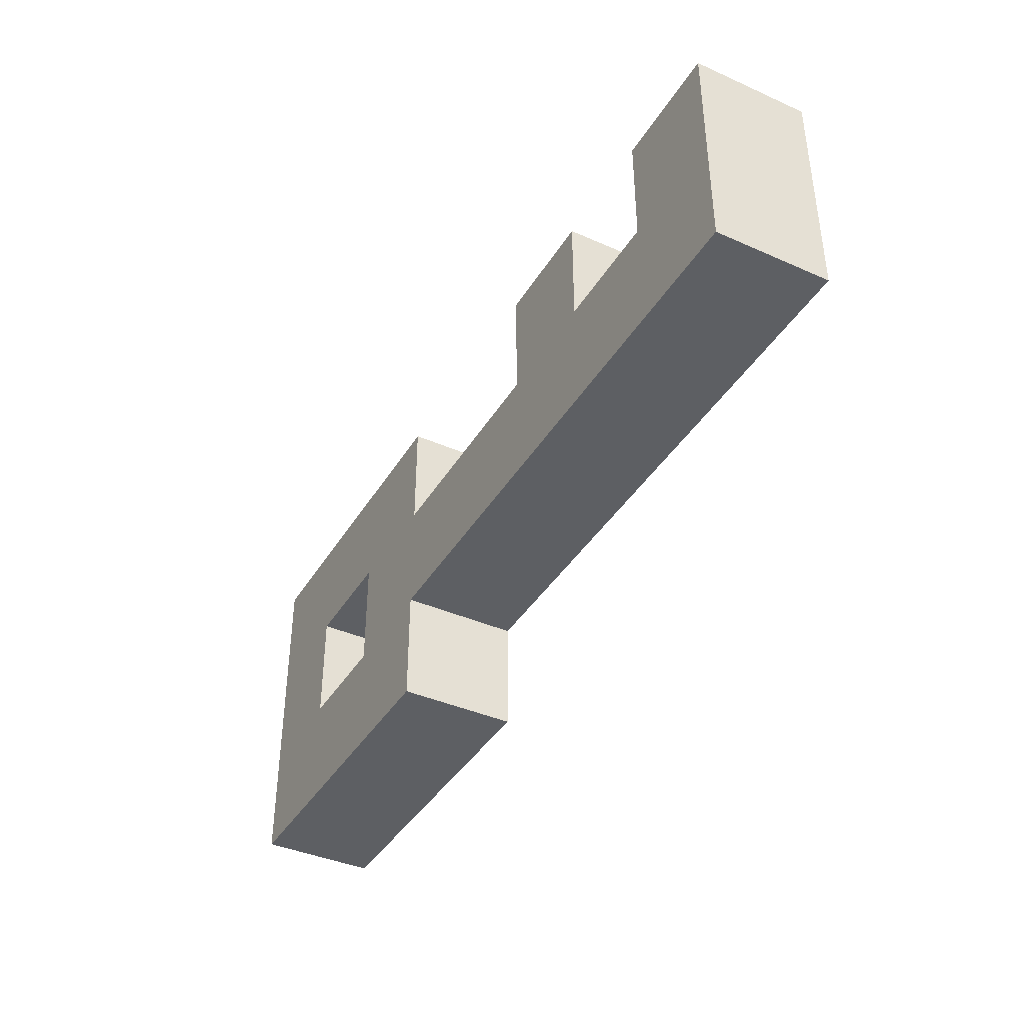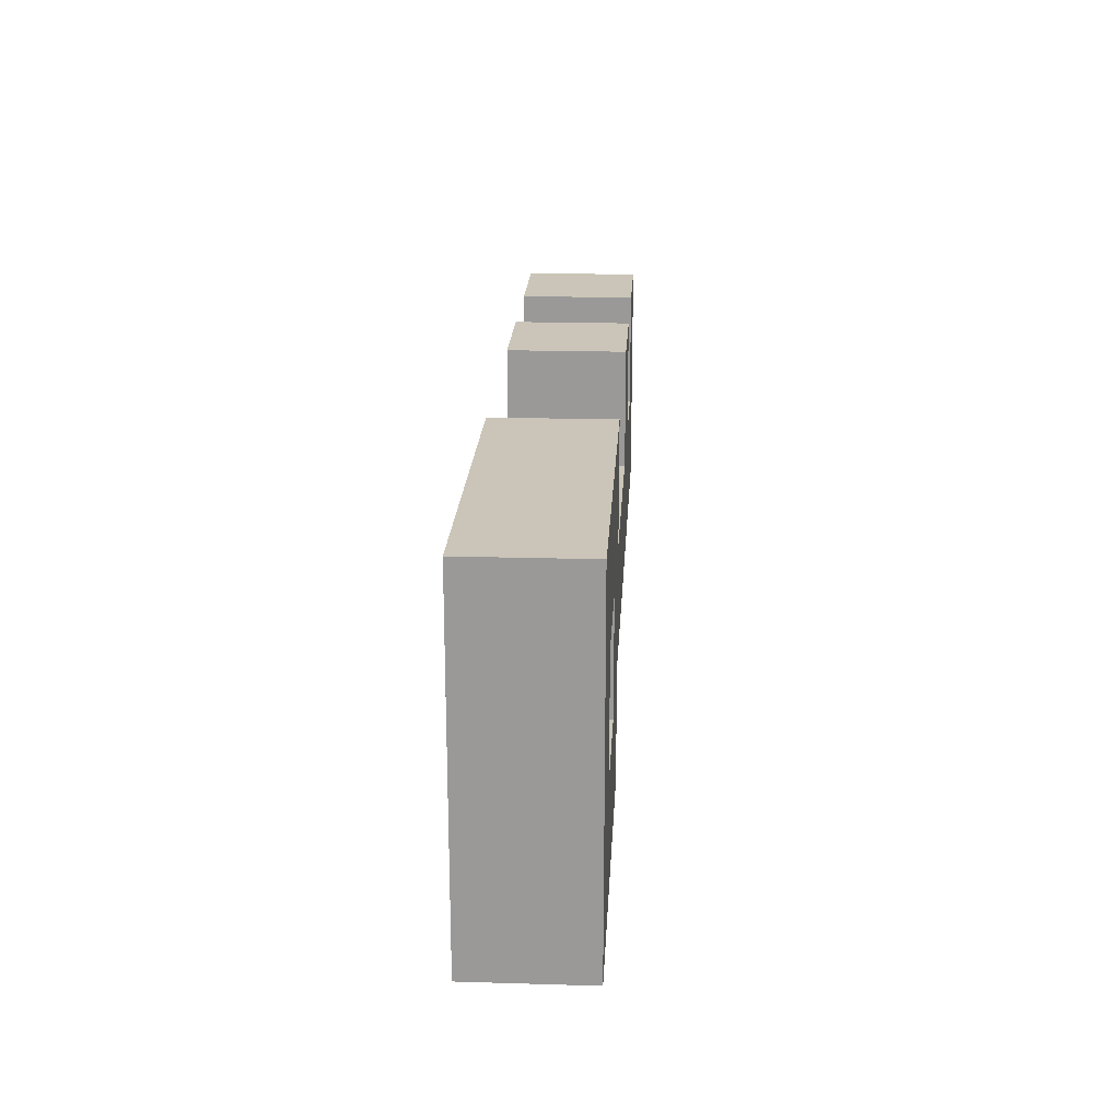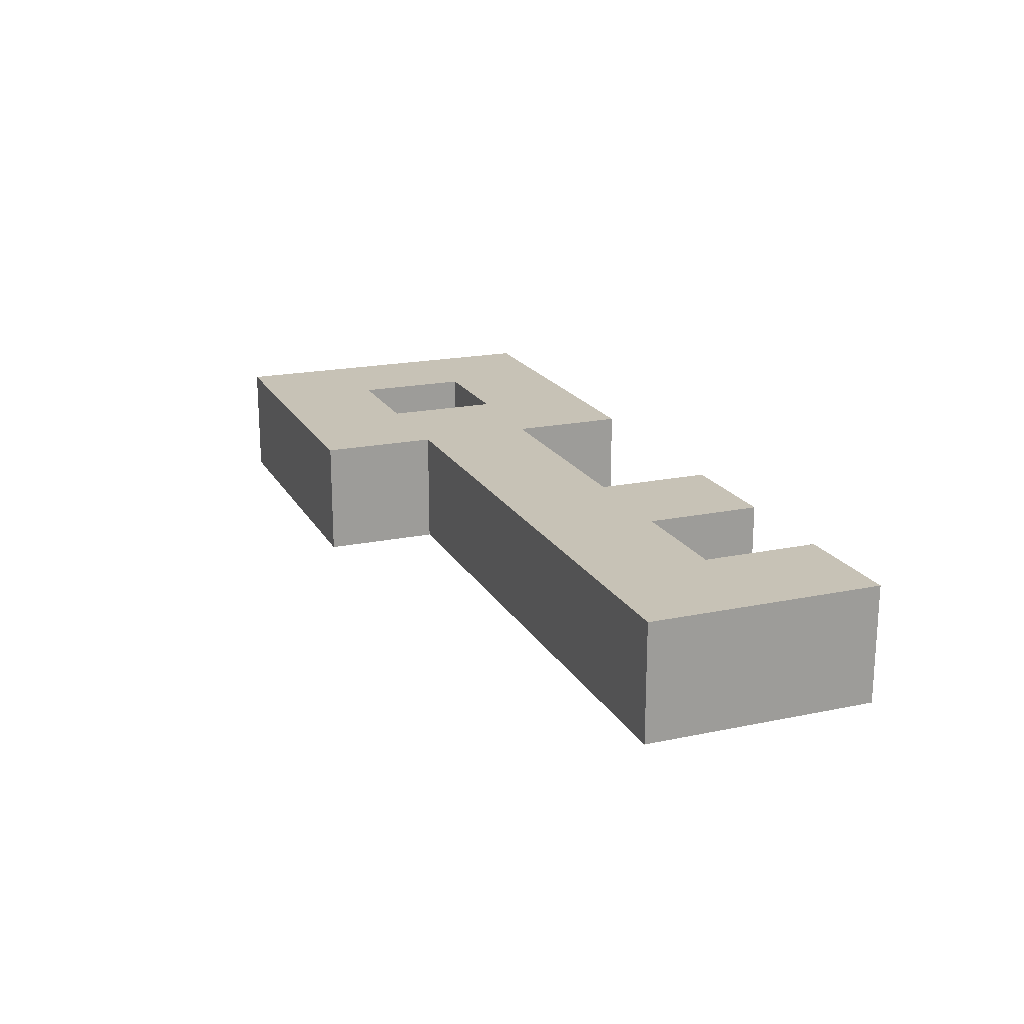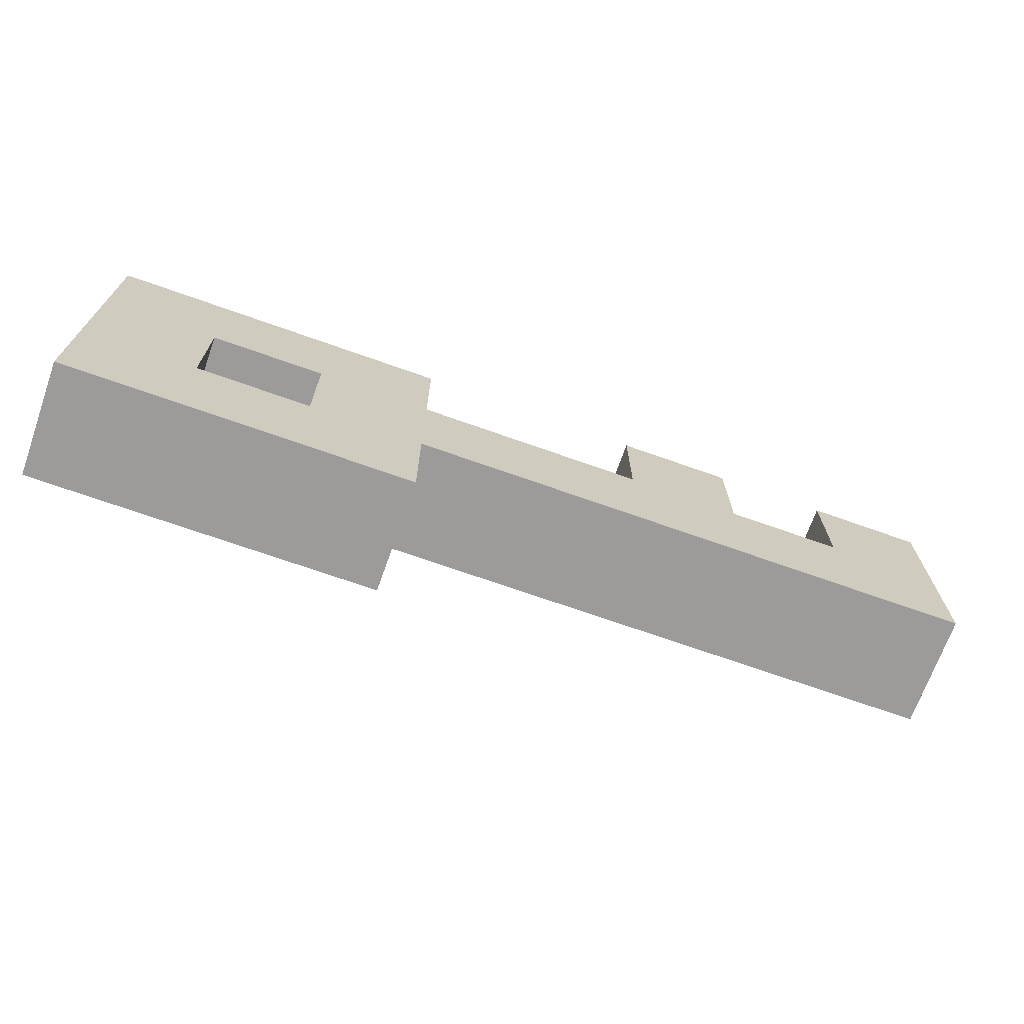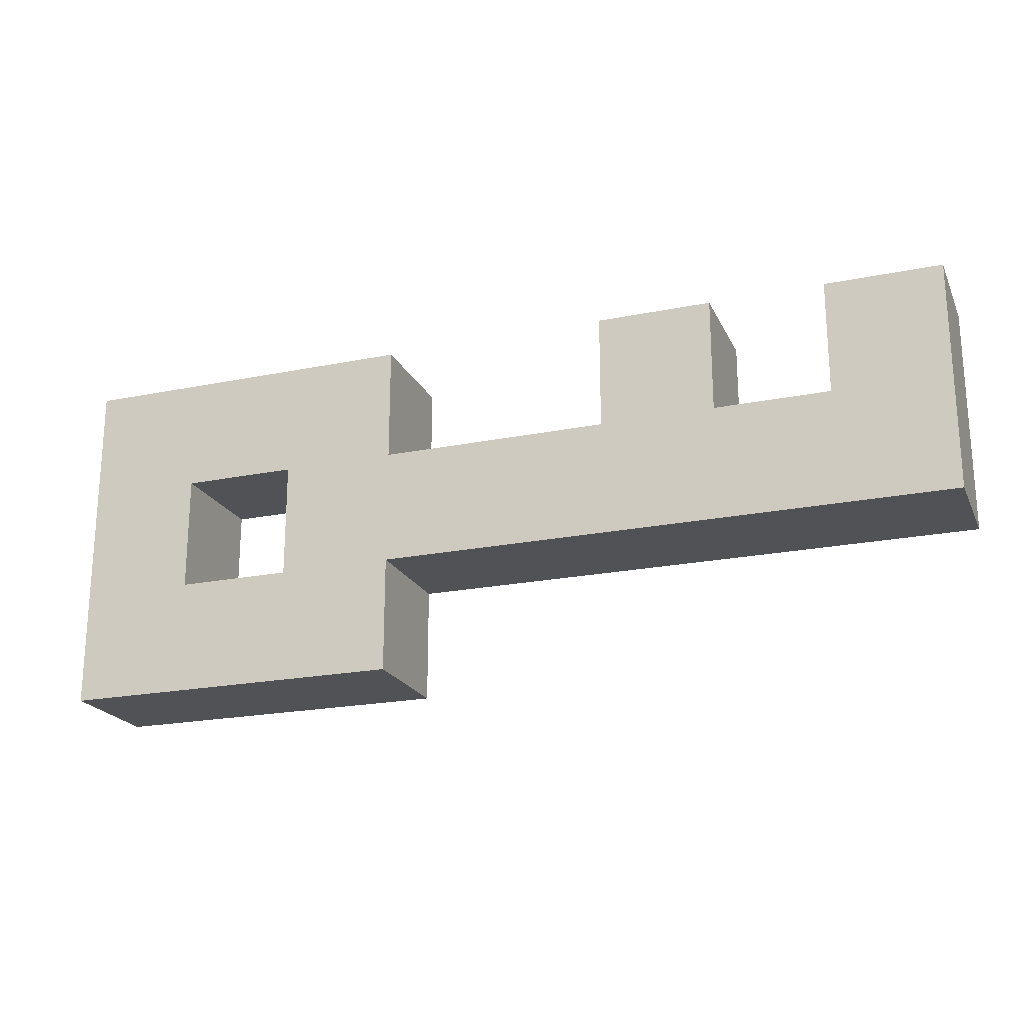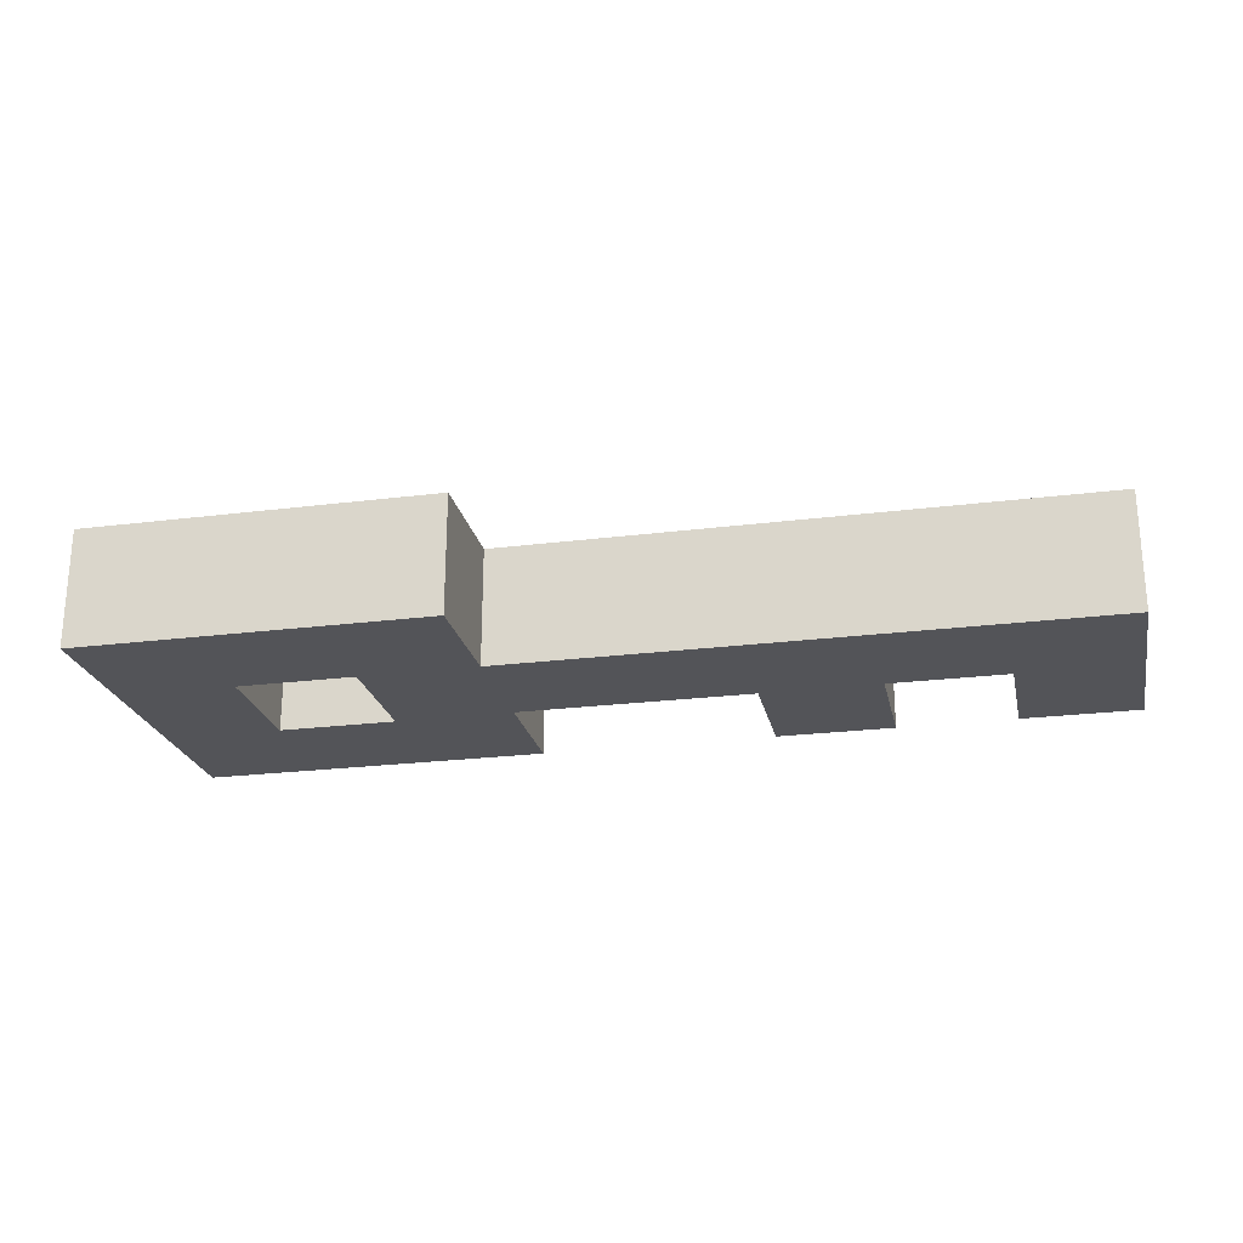
<metadata>
{"format":"obj","ext":"obj","renderer":"f3d","projection":"perspective","resolution":1024,"background":"white","views":[{"elev":-40.0,"azim":-118.6,"up":"+Z"},{"elev":20.4,"azim":93.1,"up":"+Z"},{"elev":19.2,"azim":-111.5,"up":"+Y"},{"elev":-69.8,"azim":160.4,"up":"+Z"},{"elev":-21.2,"azim":-160.1,"up":"+Z"},{"elev":-23.5,"azim":-168.0,"up":"+Y"}]}
</metadata>
<code>
g DungeonProps-0
v -4 0 1.5
v -4 0 -0.5
v -4 1 1.5
v -4 1 -0.5
v -2 0 1.5
v -2 0 0.5
v -2 1 1.5
v -2 1 0.5
v 1 0 1.5
v 1 0 0.5
v 1 0 -0.5
v 1 0 -1.5
v 1 1 1.5
v 1 1 0.5
v 1 1 -0.5
v 1 1 -1.5
v 3 0 0.5
v 3 0 -0.5
v 3 1 0.5
v 3 1 -0.5
v -3 0 1.5
v -3 0 0.5
v -3 1 1.5
v -3 1 0.5
v -1 0 1.5
v -1 0 0.5
v -1 1 1.5
v -1 1 0.5
v 2 0 0.5
v 2 0 -0.5
v 2 1 0.5
v 2 1 -0.5
v 4 0 1.5
v 4 0 -1.5
v 4 1 1.5
v 4 1 -1.5
v -4 0 1.5
v -4 1 1.5
v -3 0 1.5
v -3 1 1.5
v -2 0 1.5
v -2 1 1.5
v -1 0 1.5
v -1 1 1.5
v 1 0 1.5
v 1 1 1.5
v 4 0 1.5
v 4 1 1.5
v -3 0 0.5
v -3 1 0.5
v -2 0 0.5
v -2 1 0.5
v -1 0 0.5
v -1 1 0.5
v 1 0 0.5
v 1 1 0.5
v 2 0 -0.5
v 2 1 -0.5
v 3 0 -0.5
v 3 1 -0.5
v 2 0 0.5
v 2 1 0.5
v 3 0 0.5
v 3 1 0.5
v -4 0 -0.5
v -4 1 -0.5
v 1 0 -0.5
v 1 1 -0.5
v 1 0 -1.5
v 1 1 -1.5
v 4 0 -1.5
v 4 1 -1.5
v -4 0 1.5
v -3 0 1.5
v -2 0 1.5
v -1 0 1.5
v 1 0 1.5
v 4 0 1.5
v -3 0 0.5
v -2 0 0.5
v -1 0 0.5
v 1 0 0.5
v 2 0 0.5
v 3 0 0.5
v -4 0 -0.5
v 1 0 -0.5
v 2 0 -0.5
v 3 0 -0.5
v 1 0 -1.5
v 4 0 -1.5
v -4 1 1.5
v -3 1 1.5
v -2 1 1.5
v -1 1 1.5
v 1 1 1.5
v 4 1 1.5
v -3 1 0.5
v -2 1 0.5
v -1 1 0.5
v 1 1 0.5
v 2 1 0.5
v 3 1 0.5
v -4 1 -0.5
v 1 1 -0.5
v 2 1 -0.5
v 3 1 -0.5
v 1 1 -1.5
v 4 1 -1.5
f 3 2 1
f 4 2 3
f 7 6 5
f 8 6 7
f 13 10 9
f 14 10 13
f 15 12 11
f 16 12 15
f 19 18 17
f 20 18 19
f 21 22 23
f 23 22 24
f 25 26 27
f 27 26 28
f 29 30 31
f 31 30 32
f 33 34 35
f 35 34 36
f 39 38 37
f 40 38 39
f 43 42 41
f 44 42 43
f 47 46 45
f 48 46 47
f 51 50 49
f 52 50 51
f 55 54 53
f 56 54 55
f 59 58 57
f 60 58 59
f 61 62 63
f 63 62 64
f 65 66 67
f 67 66 68
f 69 70 71
f 71 70 72
f 79 74 73
f 80 76 75
f 81 76 80
f 82 78 77
f 83 78 82
f 84 78 83
f 85 81 80
f 85 79 73
f 85 83 82
f 85 82 81
f 85 80 79
f 86 83 85
f 87 83 86
f 88 78 84
f 89 87 86
f 89 88 87
f 90 78 88
f 90 88 89
f 91 92 97
f 93 94 98
f 98 94 99
f 95 96 100
f 100 96 101
f 101 96 102
f 98 99 103
f 91 97 103
f 100 101 103
f 99 100 103
f 97 98 103
f 103 101 104
f 104 101 105
f 102 96 106
f 104 105 107
f 105 106 107
f 106 96 108
f 107 106 108

</code>
